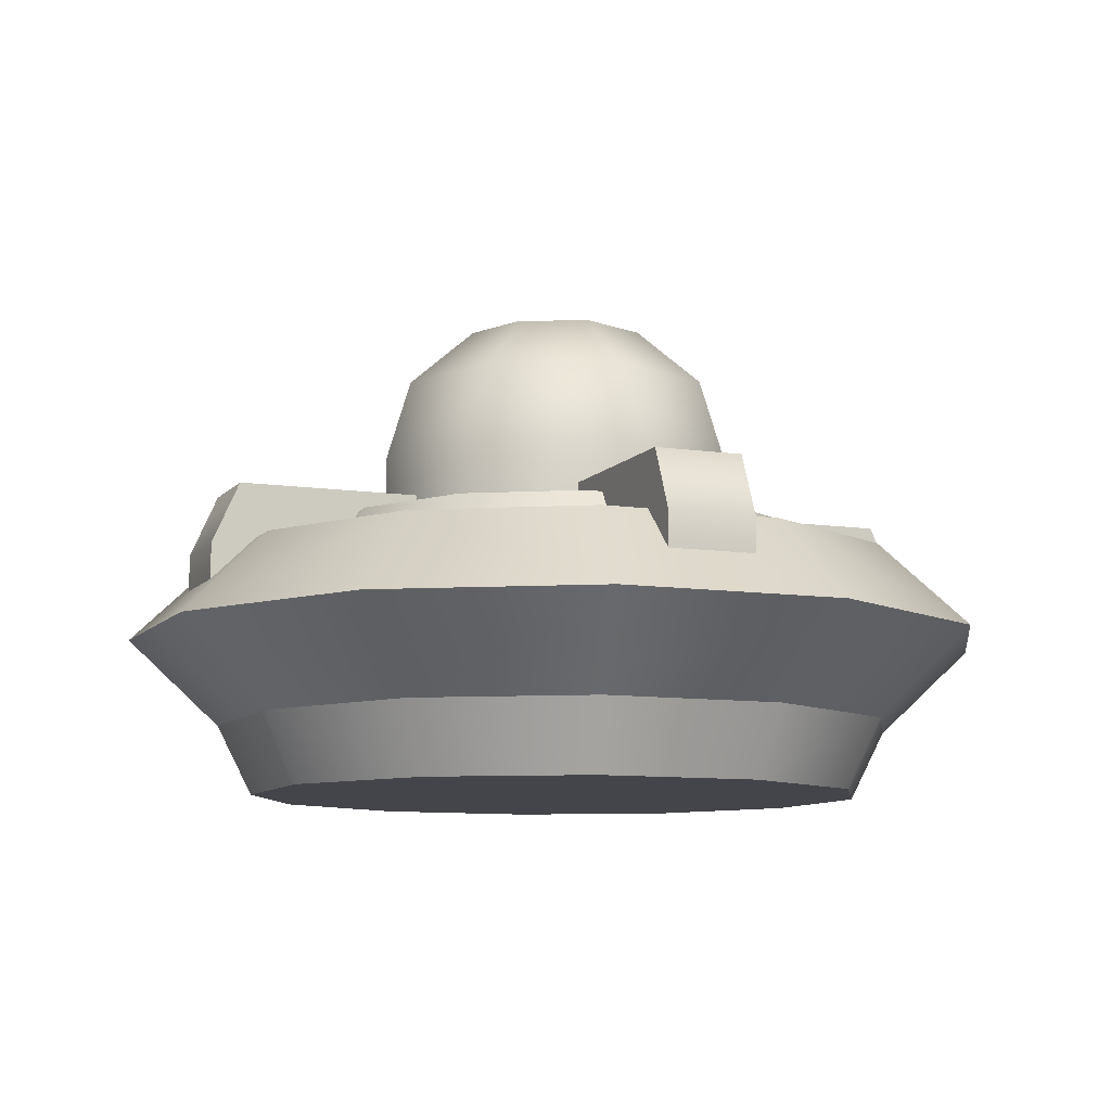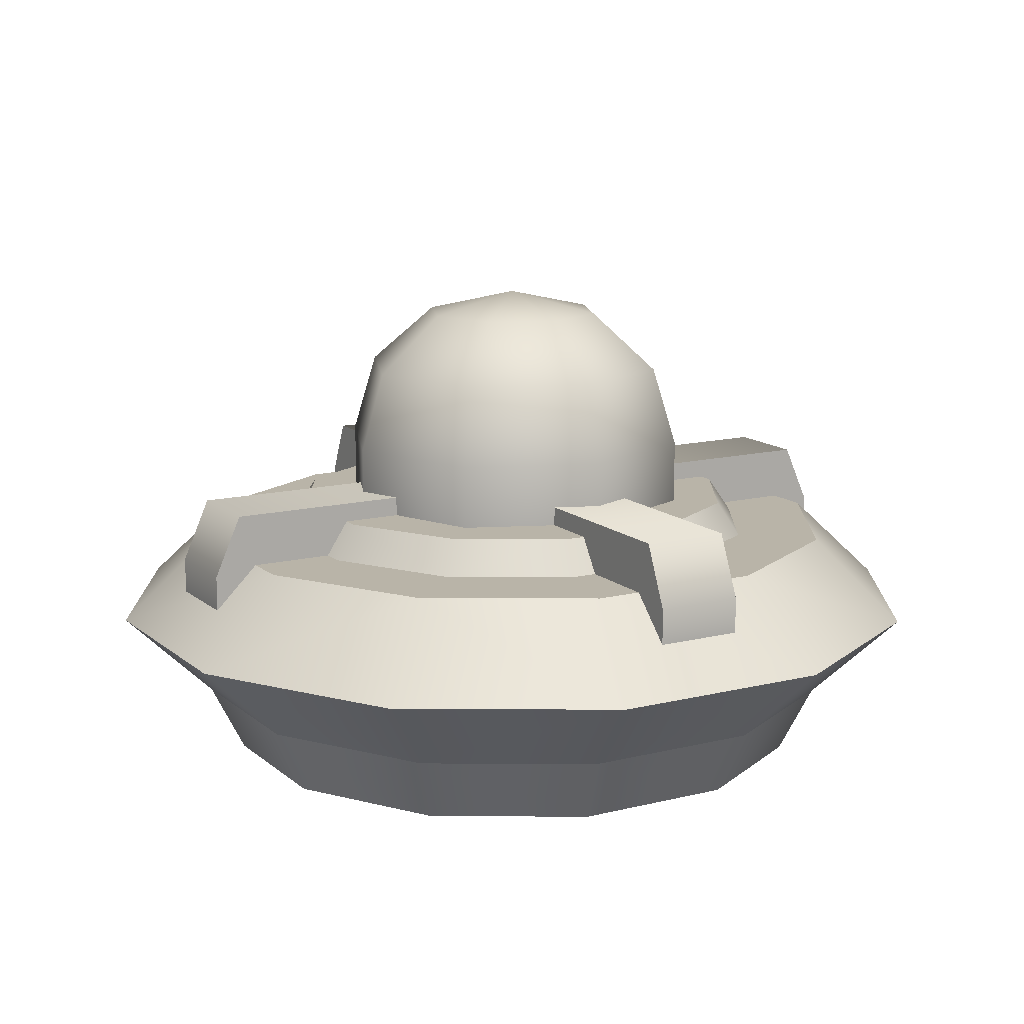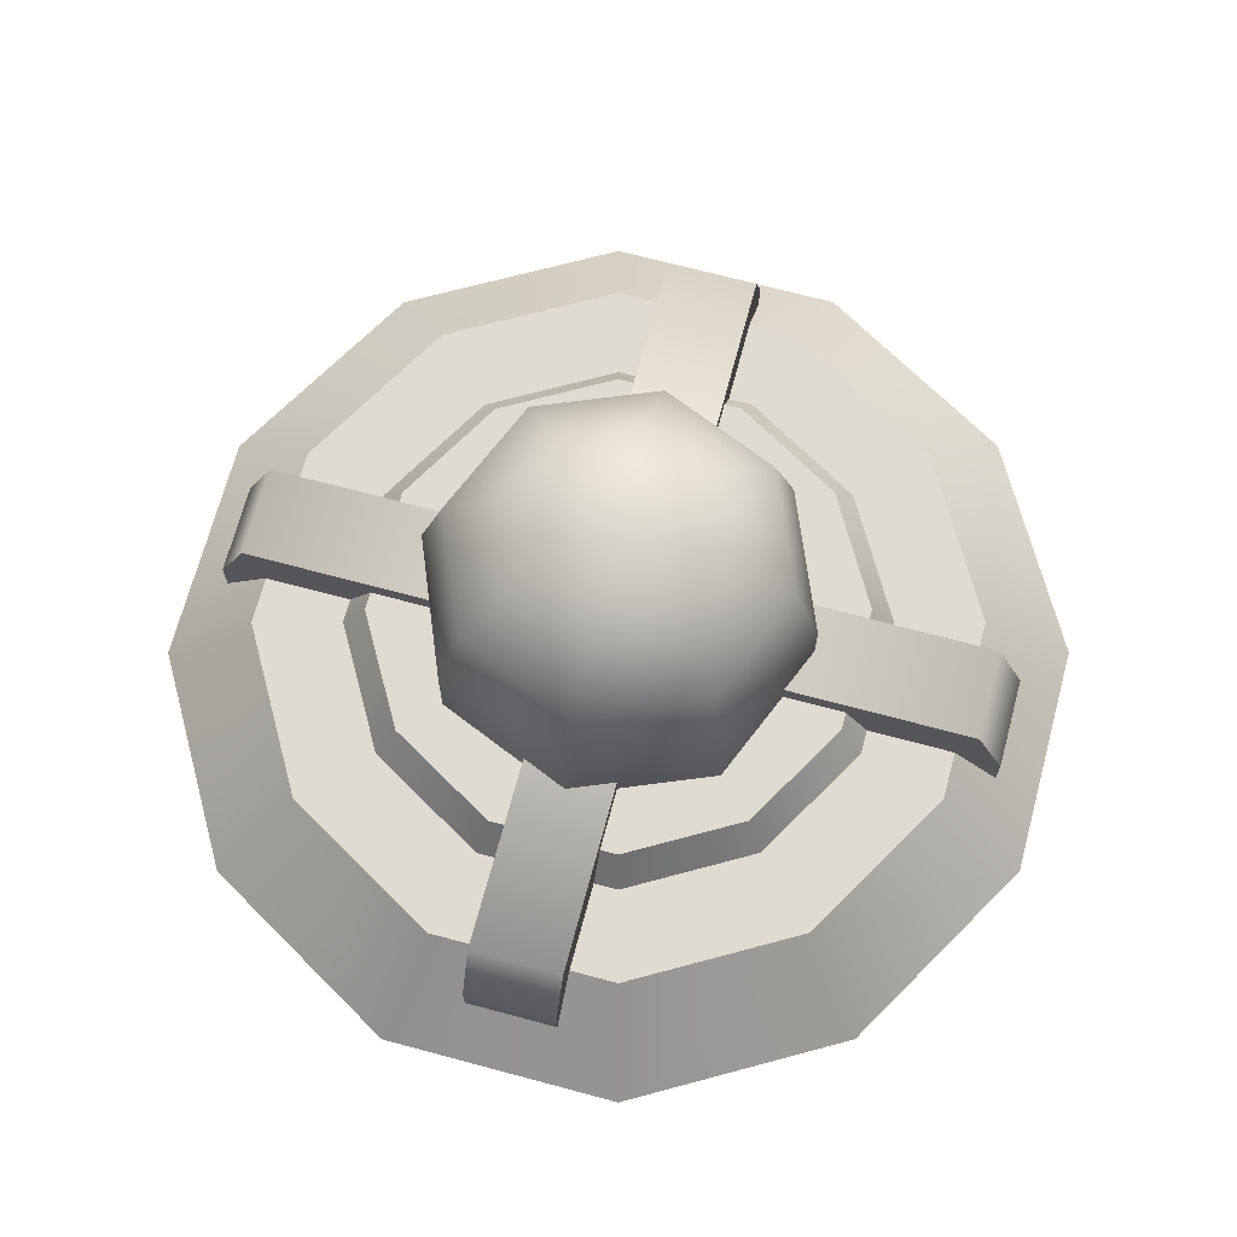
<metadata>
{"format":"obj","ext":"obj","renderer":"f3d","projection":"perspective","resolution":1024,"background":"white","views":[{"elev":-9.3,"azim":113.0,"up":"+Y"},{"elev":13.2,"azim":105.4,"up":"+Y"},{"elev":69.8,"azim":-120.0,"up":"+Y"}]}
</metadata>
<code>
g enemy-ufo-b
v 0.4327 0.1779 -0.25 1 1 1
v 0.3421 0.2767 -0.1976 1 1 1
v 0.2498 0.1779 -0.433 1 1 1
v 0.1975 0.2767 -0.3423 1 1 1
v 0.4997 0.1779 0 1 1 1
v 0.395 0.2767 0 1 1 1
v 0.3421 0.2767 0.1976 1 1 1
v 0.2963 0.2767 -7.219e-16 1 1 1
v 0.2566 0.2767 -0.1482 1 1 1
v 0.2566 0.2767 0.1482 1 1 1
v 0.1975 0.2767 0.3423 1 1 1
v 0.1481 0.2767 -0.2568 1 1 1
v 0.1481 0.2767 0.2568 1 1 1
v 1.444e-15 0.2767 -0.3953 1 1 1
v 1.444e-15 0.2767 -0.2965 1 1 1
v 1.444e-15 0.2767 0.3953 1 1 1
v 1.444e-15 0.2767 0.2965 1 1 1
v -0.1481 0.2767 0.2568 1 1 1
v -0.1975 0.2767 0.3423 1 1 1
v -0.2566 0.2767 0.1482 1 1 1
v -0.1975 0.2767 -0.3423 1 1 1
v -0.1481 0.2767 -0.2568 1 1 1
v -0.2566 0.2767 -0.1482 1 1 1
v -0.3421 0.2767 0.1976 1 1 1
v -0.3421 0.2767 -0.1976 1 1 1
v -0.2963 0.2767 -7.219e-16 1 1 1
v -0.395 0.2767 0 1 1 1
v 1.444e-15 0.1779 -0.5 1 1 1
v -0.2498 0.1779 -0.433 1 1 1
v 1.444e-15 0.1779 0.5 1 1 1
v -0.2498 0.1779 0.433 1 1 1
v -0.4327 0.1779 0.25 1 1 1
v -0.4997 0.1779 0 1 1 1
v 0.4327 0.1779 0.25 1 1 1
v -0.4327 0.1779 -0.25 1 1 1
v 0.1975 0.07905 -0.3423 1 1 1
v 1.444e-15 0.07905 -0.3953 1 1 1
v 0.2498 0.1779 0.433 1 1 1
v -0.3421 0.07905 -0.1976 1 1 1
v -0.395 0.07905 0 1 1 1
v 0.1975 0.07905 0.3423 1 1 1
v 1.444e-15 0.07905 0.3953 1 1 1
v 0.395 0.07905 0 1 1 1
v 0.3421 0.07905 0.1976 1 1 1
v -0.1975 0.07905 0.3423 1 1 1
v 0.3421 0.07905 -0.1976 1 1 1
v -0.1975 0.07905 -0.3423 1 1 1
v -0.3421 0.07905 0.1976 1 1 1
v 0.3555 0 0 1 1 1
v 0.3079 0 -0.1779 1 1 1
v 0.3079 0 0.1779 1 1 1
v 0.1777 0 0.3081 1 1 1
v 0.1777 0 -0.3081 1 1 1
v 1.444e-15 0 0.3557 1 1 1
v 1.444e-15 0 -0.3557 1 1 1
v -0.1777 0 0.3081 1 1 1
v -0.1777 0 -0.3081 1 1 1
v -0.3079 0 0.1779 1 1 1
v -0.3079 0 -0.1779 1 1 1
v -0.3555 0 0 1 1 1
v 0.2333 0.3162 -0.1348 1 1 1
v 0.2693 0.3162 -7.219e-16 1 1 1
v -0.2333 0.3162 -0.1348 1 1 1
v -0.2693 0.3162 7.219e-16 1 1 1
v -0.1347 0.3162 -0.2334 1 1 1
v 1.444e-15 0.3162 0.2695 1 1 1
v -0.1347 0.3162 0.2334 1 1 1
v 0.1347 0.3162 0.2334 1 1 1
v 1.444e-15 0.3162 -0.2695 1 1 1
v 0.2333 0.3162 0.1348 1 1 1
v 0.1347 0.3162 -0.2334 1 1 1
v -0.2333 0.3162 0.1348 1 1 1
v 0.2703 0.2273 -0.341 1 1 1
v -0.341 0.2273 0.2703 1 1 1
v 0.341 0.2273 -0.2703 1 1 1
v -0.2703 0.2273 0.341 1 1 1
v 0.2703 0.2681 -0.341 1 1 1
v 0.341 0.2681 -0.2703 1 1 1
v -0.341 0.2681 0.2703 1 1 1
v -0.2703 0.2681 0.341 1 1 1
v 0.248 0.3384 -0.3188 1 1 1
v 0.3188 0.3384 -0.248 1 1 1
v -0.3188 0.3384 0.248 1 1 1
v -0.248 0.3384 0.3188 1 1 1
v 0.341 0.2273 0.2703 1 1 1
v -0.2703 0.2273 -0.341 1 1 1
v 0.2703 0.2273 0.341 1 1 1
v -0.341 0.2273 -0.2703 1 1 1
v 0.341 0.2681 0.2703 1 1 1
v 0.2703 0.2681 0.341 1 1 1
v -0.2703 0.2681 -0.341 1 1 1
v -0.341 0.2681 -0.2703 1 1 1
v 0.3188 0.3384 0.248 1 1 1
v 0.248 0.3384 0.3188 1 1 1
v -0.248 0.3384 -0.3188 1 1 1
v -0.3188 0.3384 -0.248 1 1 1
v -0.1505 0.3903 -0.1506 1 1 1
v -2.166e-15 0.3162 -0.2129 1 1 1
v -0.1505 0.3162 -0.1506 1 1 1
v -0.2128 0.3162 2.166e-15 1 1 1
v -2.166e-15 0.3903 -0.2129 1 1 1
v 0.1505 0.3162 -0.1506 1 1 1
v -0.2128 0.3903 2.166e-15 1 1 1
v -0.1505 0.3162 0.1506 1 1 1
v -0.1303 0.4828 -0.1304 1 1 1
v 0.1505 0.3903 -0.1506 1 1 1
v -2.166e-15 0.4828 -0.1844 1 1 1
v 0.2128 0.3903 2.166e-15 1 1 1
v 0.2128 0.3162 2.166e-15 1 1 1
v 0.1303 0.4828 -0.1304 1 1 1
v 0.1505 0.3903 0.1506 1 1 1
v 0.1505 0.3162 0.1506 1 1 1
v -2.166e-15 0.3162 0.2129 1 1 1
v -2.166e-15 0.3903 0.2129 1 1 1
v -0.1505 0.3903 0.1506 1 1 1
v -0.1843 0.4828 2.166e-15 1 1 1
v -0.07523 0.5506 -0.07528 1 1 1
v 0.1303 0.4828 0.1304 1 1 1
v -2.166e-15 0.4828 0.1844 1 1 1
v -0.1303 0.4828 0.1304 1 1 1
v 0.1843 0.4828 2.166e-15 1 1 1
v -2.166e-15 0.5506 -0.1065 1 1 1
v -2.166e-15 0.5754 2.166e-15 1 1 1
v -0.1064 0.5506 2.166e-15 1 1 1
v 0.07523 0.5506 -0.07528 1 1 1
v 0.07523 0.5506 0.07528 1 1 1
v 0.1064 0.5506 2.166e-15 1 1 1
v -2.166e-15 0.5506 0.1065 1 1 1
v -0.07523 0.5506 0.07528 1 1 1
f 3 2 1
f 2 3 4
f 1 2 3
f 4 3 2
f 1 6 5
f 6 1 2
f 5 6 1
f 2 1 6
f 2 7 6
f 7 2 8
f 8 2 9
f 10 7 8
f 9 2 4
f 7 10 11
f 9 4 12
f 11 10 13
f 12 4 14
f 12 14 15
f 11 13 16
f 16 13 17
f 16 17 18
f 16 18 19
f 19 18 20
f 15 14 21
f 15 21 22
f 22 21 23
f 19 20 24
f 23 21 25
f 24 20 26
f 23 25 26
f 24 26 25
f 24 25 27
f 6 7 2
f 8 2 7
f 8 7 10
f 9 2 8
f 11 10 7
f 4 2 9
f 13 10 11
f 12 4 9
f 14 4 12
f 15 14 12
f 16 13 11
f 17 13 16
f 18 17 16
f 19 18 16
f 20 18 19
f 21 14 15
f 22 21 15
f 23 21 22
f 24 20 19
f 25 21 23
f 26 20 24
f 26 25 23
f 25 26 24
f 27 25 24
f 29 14 28
f 14 29 21
f 28 14 29
f 21 29 14
f 19 30 16
f 30 19 31
f 16 30 19
f 31 19 30
f 27 32 24
f 32 27 33
f 24 32 27
f 33 27 32
f 6 34 5
f 34 6 7
f 5 34 6
f 7 6 34
f 29 25 21
f 25 29 35
f 21 25 29
f 35 29 25
f 28 4 3
f 4 28 14
f 3 4 28
f 14 28 4
f 36 28 3
f 28 36 37
f 3 28 36
f 37 36 28
f 7 38 34
f 38 7 11
f 34 38 7
f 11 7 38
f 40 35 39
f 35 40 33
f 39 35 40
f 33 40 35
f 30 41 38
f 41 30 42
f 38 41 30
f 42 30 41
f 34 43 5
f 43 34 44
f 5 43 34
f 44 34 43
f 24 31 19
f 31 24 32
f 19 31 24
f 32 24 31
f 31 42 30
f 42 31 45
f 30 42 31
f 45 31 42
f 35 27 25
f 27 35 33
f 25 27 35
f 33 35 27
f 11 30 38
f 30 11 16
f 38 30 11
f 16 11 30
f 43 1 5
f 1 43 46
f 5 1 43
f 46 43 1
f 46 3 1
f 3 46 36
f 1 3 46
f 36 46 3
f 47 28 37
f 28 47 29
f 37 28 47
f 29 47 28
f 32 40 48
f 40 32 33
f 48 40 32
f 33 32 40
f 31 48 45
f 48 31 32
f 45 48 31
f 32 31 48
f 38 44 34
f 44 38 41
f 34 44 38
f 41 38 44
f 39 29 47
f 29 39 35
f 47 29 39
f 35 39 29
f 51 50 49
f 50 51 52
f 50 52 53
f 53 52 54
f 53 54 55
f 55 54 56
f 55 56 57
f 57 56 58
f 57 58 59
f 59 58 60
f 49 50 51
f 52 51 50
f 53 52 50
f 54 52 53
f 55 54 53
f 56 54 55
f 57 56 55
f 58 56 57
f 59 58 57
f 60 58 59
f 43 50 46
f 50 43 49
f 46 50 43
f 49 43 50
f 56 48 58
f 48 56 45
f 58 48 56
f 45 56 48
f 61 8 9
f 8 61 62
f 9 8 61
f 62 61 8
f 41 54 52
f 54 41 42
f 52 54 41
f 42 41 54
f 42 56 54
f 56 42 45
f 54 56 42
f 45 42 56
f 26 63 23
f 63 26 64
f 23 63 26
f 64 26 63
f 23 65 22
f 65 23 63
f 22 65 23
f 63 23 65
f 58 40 60
f 40 58 48
f 60 40 58
f 48 58 40
f 47 55 57
f 55 47 37
f 57 55 47
f 37 47 55
f 57 39 47
f 39 57 59
f 47 39 57
f 59 57 39
f 46 53 36
f 53 46 50
f 36 53 46
f 50 46 53
f 66 18 17
f 18 66 67
f 17 18 66
f 67 66 18
f 68 17 13
f 17 68 66
f 13 17 68
f 66 68 17
f 65 15 22
f 15 65 69
f 22 15 65
f 69 65 15
f 70 8 62
f 8 70 10
f 62 8 70
f 10 70 8
f 68 10 70
f 10 68 13
f 70 10 68
f 13 68 10
f 44 52 51
f 52 44 41
f 51 52 44
f 41 44 52
f 71 9 12
f 9 71 61
f 12 9 71
f 61 71 9
f 20 64 26
f 64 20 72
f 26 64 20
f 72 20 64
f 61 70 62
f 70 61 71
f 70 71 68
f 68 71 69
f 68 69 66
f 66 69 65
f 66 65 67
f 67 65 72
f 72 65 63
f 72 63 64
f 62 70 61
f 71 61 70
f 68 71 70
f 69 71 68
f 66 69 68
f 65 69 66
f 67 65 66
f 72 65 67
f 63 65 72
f 64 63 72
f 69 12 15
f 12 69 71
f 15 12 69
f 71 69 12
f 59 40 39
f 40 59 60
f 39 40 59
f 60 59 40
f 44 49 43
f 49 44 51
f 43 49 44
f 51 44 49
f 37 53 55
f 53 37 36
f 55 53 37
f 36 37 53
f 20 67 72
f 67 20 18
f 72 67 20
f 18 20 67
f 75 74 73
f 74 75 76
f 73 74 75
f 76 75 74
f 78 73 77
f 73 78 75
f 77 73 78
f 75 78 73
f 76 79 74
f 79 76 80
f 74 79 76
f 80 76 79
f 83 82 81
f 82 83 84
f 81 82 83
f 84 83 82
f 82 77 81
f 77 82 78
f 81 77 82
f 78 82 77
f 79 84 83
f 84 79 80
f 83 84 79
f 80 79 84
f 78 76 75
f 76 78 80
f 80 78 82
f 80 82 84
f 75 76 78
f 80 78 76
f 82 78 80
f 84 82 80
f 79 73 74
f 73 79 77
f 77 79 83
f 77 83 81
f 74 73 79
f 77 79 73
f 83 79 77
f 81 83 77
f 87 86 85
f 86 87 88
f 85 86 87
f 88 87 86
f 90 85 89
f 85 90 87
f 89 85 90
f 87 90 85
f 88 91 86
f 91 88 92
f 86 91 88
f 92 88 91
f 95 94 93
f 94 95 96
f 93 94 95
f 96 95 94
f 94 89 93
f 89 94 90
f 93 89 94
f 90 94 89
f 91 96 95
f 96 91 92
f 95 96 91
f 92 91 96
f 90 88 87
f 88 90 92
f 92 90 94
f 92 94 96
f 87 88 90
f 92 90 88
f 94 90 92
f 96 94 92
f 91 85 86
f 85 91 89
f 89 91 95
f 89 95 93
f 86 85 91
f 89 91 85
f 95 91 89
f 93 95 89
f 99 98 97
f 99 97 100
f 101 97 98
f 98 102 101
f 103 100 97
f 100 103 104
f 97 101 105
f 97 105 103
f 106 101 102
f 107 105 101
f 101 106 107
f 106 102 108
f 109 108 102
f 110 107 106
f 106 108 110
f 108 109 111
f 112 111 109
f 112 113 111
f 113 104 114
f 114 111 113
f 115 104 103
f 115 114 104
f 116 103 105
f 103 116 115
f 105 107 117
f 105 117 116
f 111 118 108
f 111 114 118
f 114 115 119
f 119 118 114
f 120 115 116
f 120 119 115
f 121 108 118
f 121 110 108
f 107 110 122
f 122 117 107
f 122 123 117
f 124 116 117
f 116 124 120
f 117 123 124
f 125 122 110
f 110 121 125
f 122 125 123
f 118 119 126
f 118 126 121
f 127 125 121
f 125 127 123
f 127 121 126
f 127 126 123
f 128 126 119
f 119 120 128
f 123 126 128
f 129 120 124
f 129 128 120
f 123 129 124
f 123 128 129
f 97 98 99
f 100 97 99
f 98 97 101
f 101 102 98
f 97 100 103
f 104 103 100
f 105 101 97
f 103 105 97
f 102 101 106
f 101 105 107
f 107 106 101
f 108 102 106
f 102 108 109
f 106 107 110
f 110 108 106
f 111 109 108
f 109 111 112
f 111 113 112
f 114 104 113
f 113 111 114
f 103 104 115
f 104 114 115
f 105 103 116
f 115 116 103
f 117 107 105
f 116 117 105
f 108 118 111
f 118 114 111
f 119 115 114
f 114 118 119
f 116 115 120
f 115 119 120
f 118 108 121
f 108 110 121
f 122 110 107
f 107 117 122
f 117 123 122
f 117 116 124
f 120 124 116
f 124 123 117
f 110 122 125
f 125 121 110
f 123 125 122
f 126 119 118
f 121 126 118
f 121 125 127
f 123 127 125
f 126 121 127
f 123 126 127
f 119 126 128
f 128 120 119
f 128 126 123
f 124 120 129
f 124 129 123
f 120 128 129
f 129 128 123
g enemy-ufo-b
f 3 2 1
f 2 3 4
f 1 2 3
f 4 3 2
f 1 6 5
f 6 1 2
f 5 6 1
f 2 1 6
f 2 7 6
f 7 2 8
f 8 2 9
f 10 7 8
f 9 2 4
f 7 10 11
f 9 4 12
f 11 10 13
f 12 4 14
f 12 14 15
f 11 13 16
f 16 13 17
f 16 17 18
f 16 18 19
f 19 18 20
f 15 14 21
f 15 21 22
f 22 21 23
f 19 20 24
f 23 21 25
f 24 20 26
f 23 25 26
f 24 26 25
f 24 25 27
f 6 7 2
f 8 2 7
f 8 7 10
f 9 2 8
f 11 10 7
f 4 2 9
f 13 10 11
f 12 4 9
f 14 4 12
f 15 14 12
f 16 13 11
f 17 13 16
f 18 17 16
f 19 18 16
f 20 18 19
f 21 14 15
f 22 21 15
f 23 21 22
f 24 20 19
f 25 21 23
f 26 20 24
f 26 25 23
f 25 26 24
f 27 25 24
f 29 14 28
f 14 29 21
f 28 14 29
f 21 29 14
f 19 30 16
f 30 19 31
f 16 30 19
f 31 19 30
f 27 32 24
f 32 27 33
f 24 32 27
f 33 27 32
f 6 34 5
f 34 6 7
f 5 34 6
f 7 6 34
f 29 25 21
f 25 29 35
f 21 25 29
f 35 29 25
f 28 4 3
f 4 28 14
f 3 4 28
f 14 28 4
f 36 28 3
f 28 36 37
f 3 28 36
f 37 36 28
f 7 38 34
f 38 7 11
f 34 38 7
f 11 7 38
f 40 35 39
f 35 40 33
f 39 35 40
f 33 40 35
f 30 41 38
f 41 30 42
f 38 41 30
f 42 30 41
f 34 43 5
f 43 34 44
f 5 43 34
f 44 34 43
f 24 31 19
f 31 24 32
f 19 31 24
f 32 24 31
f 31 42 30
f 42 31 45
f 30 42 31
f 45 31 42
f 35 27 25
f 27 35 33
f 25 27 35
f 33 35 27
f 11 30 38
f 30 11 16
f 38 30 11
f 16 11 30
f 43 1 5
f 1 43 46
f 5 1 43
f 46 43 1
f 46 3 1
f 3 46 36
f 1 3 46
f 36 46 3
f 47 28 37
f 28 47 29
f 37 28 47
f 29 47 28
f 32 40 48
f 40 32 33
f 48 40 32
f 33 32 40
f 31 48 45
f 48 31 32
f 45 48 31
f 32 31 48
f 38 44 34
f 44 38 41
f 34 44 38
f 41 38 44
f 39 29 47
f 29 39 35
f 47 29 39
f 35 39 29
f 51 50 49
f 50 51 52
f 50 52 53
f 53 52 54
f 53 54 55
f 55 54 56
f 55 56 57
f 57 56 58
f 57 58 59
f 59 58 60
f 49 50 51
f 52 51 50
f 53 52 50
f 54 52 53
f 55 54 53
f 56 54 55
f 57 56 55
f 58 56 57
f 59 58 57
f 60 58 59
f 43 50 46
f 50 43 49
f 46 50 43
f 49 43 50
f 56 48 58
f 48 56 45
f 58 48 56
f 45 56 48
f 61 8 9
f 8 61 62
f 9 8 61
f 62 61 8
f 41 54 52
f 54 41 42
f 52 54 41
f 42 41 54
f 42 56 54
f 56 42 45
f 54 56 42
f 45 42 56
f 26 63 23
f 63 26 64
f 23 63 26
f 64 26 63
f 23 65 22
f 65 23 63
f 22 65 23
f 63 23 65
f 58 40 60
f 40 58 48
f 60 40 58
f 48 58 40
f 47 55 57
f 55 47 37
f 57 55 47
f 37 47 55
f 57 39 47
f 39 57 59
f 47 39 57
f 59 57 39
f 46 53 36
f 53 46 50
f 36 53 46
f 50 46 53
f 66 18 17
f 18 66 67
f 17 18 66
f 67 66 18
f 68 17 13
f 17 68 66
f 13 17 68
f 66 68 17
f 65 15 22
f 15 65 69
f 22 15 65
f 69 65 15
f 70 8 62
f 8 70 10
f 62 8 70
f 10 70 8
f 68 10 70
f 10 68 13
f 70 10 68
f 13 68 10
f 44 52 51
f 52 44 41
f 51 52 44
f 41 44 52
f 71 9 12
f 9 71 61
f 12 9 71
f 61 71 9
f 20 64 26
f 64 20 72
f 26 64 20
f 72 20 64
f 61 70 62
f 70 61 71
f 70 71 68
f 68 71 69
f 68 69 66
f 66 69 65
f 66 65 67
f 67 65 72
f 72 65 63
f 72 63 64
f 62 70 61
f 71 61 70
f 68 71 70
f 69 71 68
f 66 69 68
f 65 69 66
f 67 65 66
f 72 65 67
f 63 65 72
f 64 63 72
f 69 12 15
f 12 69 71
f 15 12 69
f 71 69 12
f 59 40 39
f 40 59 60
f 39 40 59
f 60 59 40
f 44 49 43
f 49 44 51
f 43 49 44
f 51 44 49
f 37 53 55
f 53 37 36
f 55 53 37
f 36 37 53
f 20 67 72
f 67 20 18
f 72 67 20
f 18 20 67
f 75 74 73
f 74 75 76
f 73 74 75
f 76 75 74
f 78 73 77
f 73 78 75
f 77 73 78
f 75 78 73
f 76 79 74
f 79 76 80
f 74 79 76
f 80 76 79
f 83 82 81
f 82 83 84
f 81 82 83
f 84 83 82
f 82 77 81
f 77 82 78
f 81 77 82
f 78 82 77
f 79 84 83
f 84 79 80
f 83 84 79
f 80 79 84
f 78 76 75
f 76 78 80
f 80 78 82
f 80 82 84
f 75 76 78
f 80 78 76
f 82 78 80
f 84 82 80
f 79 73 74
f 73 79 77
f 77 79 83
f 77 83 81
f 74 73 79
f 77 79 73
f 83 79 77
f 81 83 77
f 87 86 85
f 86 87 88
f 85 86 87
f 88 87 86
f 90 85 89
f 85 90 87
f 89 85 90
f 87 90 85
f 88 91 86
f 91 88 92
f 86 91 88
f 92 88 91
f 95 94 93
f 94 95 96
f 93 94 95
f 96 95 94
f 94 89 93
f 89 94 90
f 93 89 94
f 90 94 89
f 91 96 95
f 96 91 92
f 95 96 91
f 92 91 96
f 90 88 87
f 88 90 92
f 92 90 94
f 92 94 96
f 87 88 90
f 92 90 88
f 94 90 92
f 96 94 92
f 91 85 86
f 85 91 89
f 89 91 95
f 89 95 93
f 86 85 91
f 89 91 85
f 95 91 89
f 93 95 89
f 99 98 97
f 99 97 100
f 101 97 98
f 98 102 101
f 103 100 97
f 100 103 104
f 97 101 105
f 97 105 103
f 106 101 102
f 107 105 101
f 101 106 107
f 106 102 108
f 109 108 102
f 110 107 106
f 106 108 110
f 108 109 111
f 112 111 109
f 112 113 111
f 113 104 114
f 114 111 113
f 115 104 103
f 115 114 104
f 116 103 105
f 103 116 115
f 105 107 117
f 105 117 116
f 111 118 108
f 111 114 118
f 114 115 119
f 119 118 114
f 120 115 116
f 120 119 115
f 121 108 118
f 121 110 108
f 107 110 122
f 122 117 107
f 122 123 117
f 124 116 117
f 116 124 120
f 117 123 124
f 125 122 110
f 110 121 125
f 122 125 123
f 118 119 126
f 118 126 121
f 127 125 121
f 125 127 123
f 127 121 126
f 127 126 123
f 128 126 119
f 119 120 128
f 123 126 128
f 129 120 124
f 129 128 120
f 123 129 124
f 123 128 129
f 97 98 99
f 100 97 99
f 98 97 101
f 101 102 98
f 97 100 103
f 104 103 100
f 105 101 97
f 103 105 97
f 102 101 106
f 101 105 107
f 107 106 101
f 108 102 106
f 102 108 109
f 106 107 110
f 110 108 106
f 111 109 108
f 109 111 112
f 111 113 112
f 114 104 113
f 113 111 114
f 103 104 115
f 104 114 115
f 105 103 116
f 115 116 103
f 117 107 105
f 116 117 105
f 108 118 111
f 118 114 111
f 119 115 114
f 114 118 119
f 116 115 120
f 115 119 120
f 118 108 121
f 108 110 121
f 122 110 107
f 107 117 122
f 117 123 122
f 117 116 124
f 120 124 116
f 124 123 117
f 110 122 125
f 125 121 110
f 123 125 122
f 126 119 118
f 121 126 118
f 121 125 127
f 123 127 125
f 126 121 127
f 123 126 127
f 119 126 128
f 128 120 119
f 128 126 123
f 124 120 129
f 124 129 123
f 120 128 129
f 129 128 123

</code>
